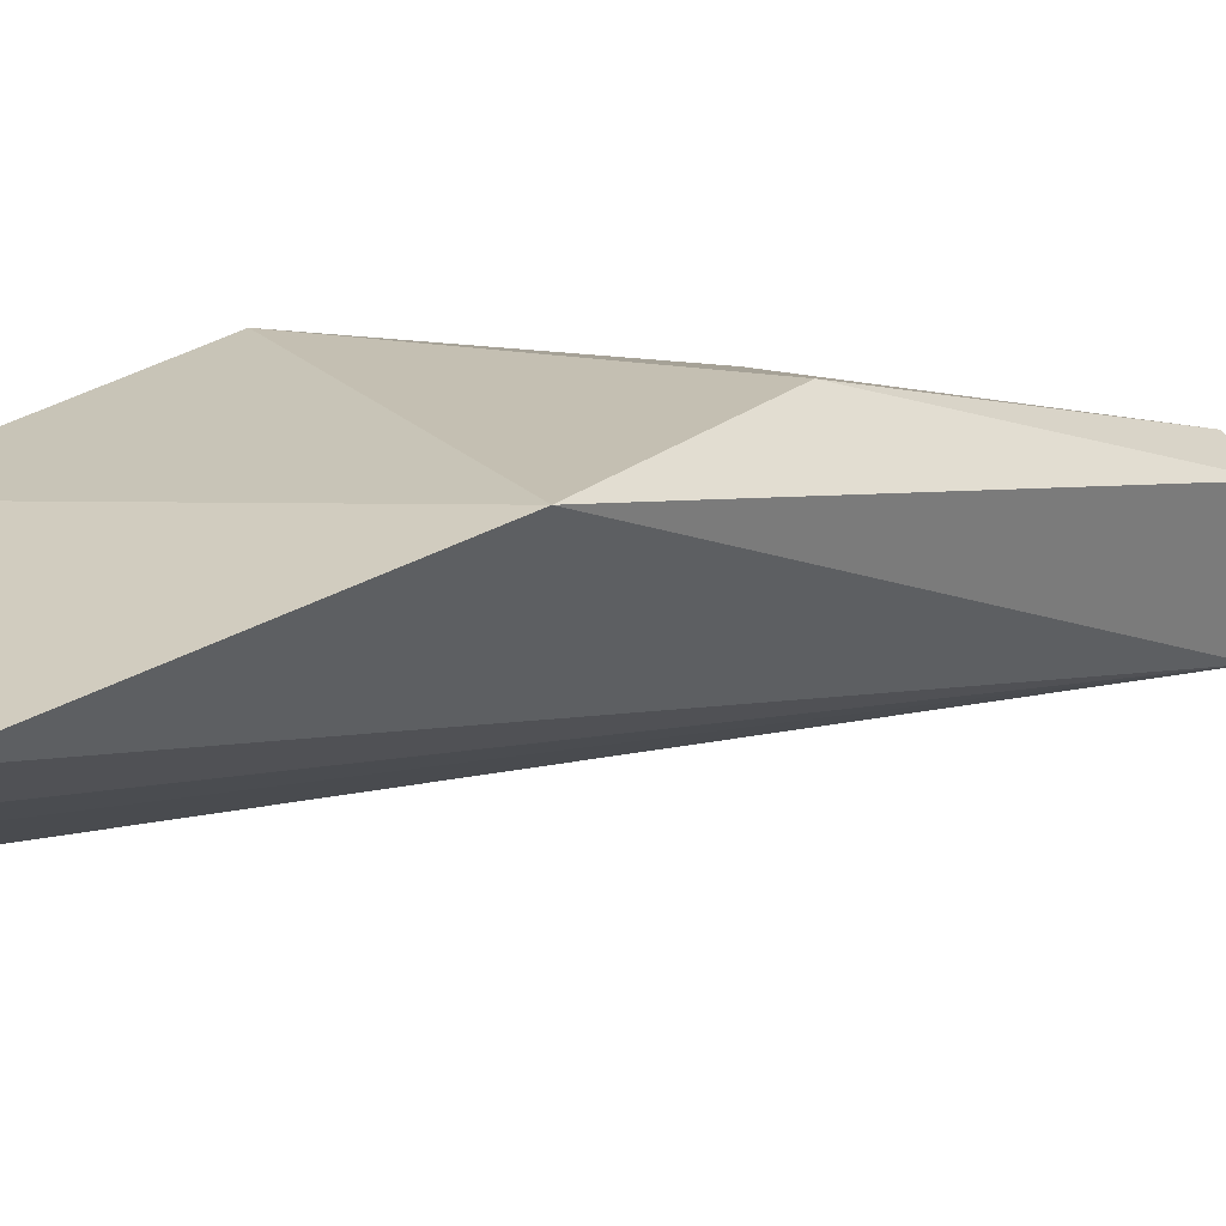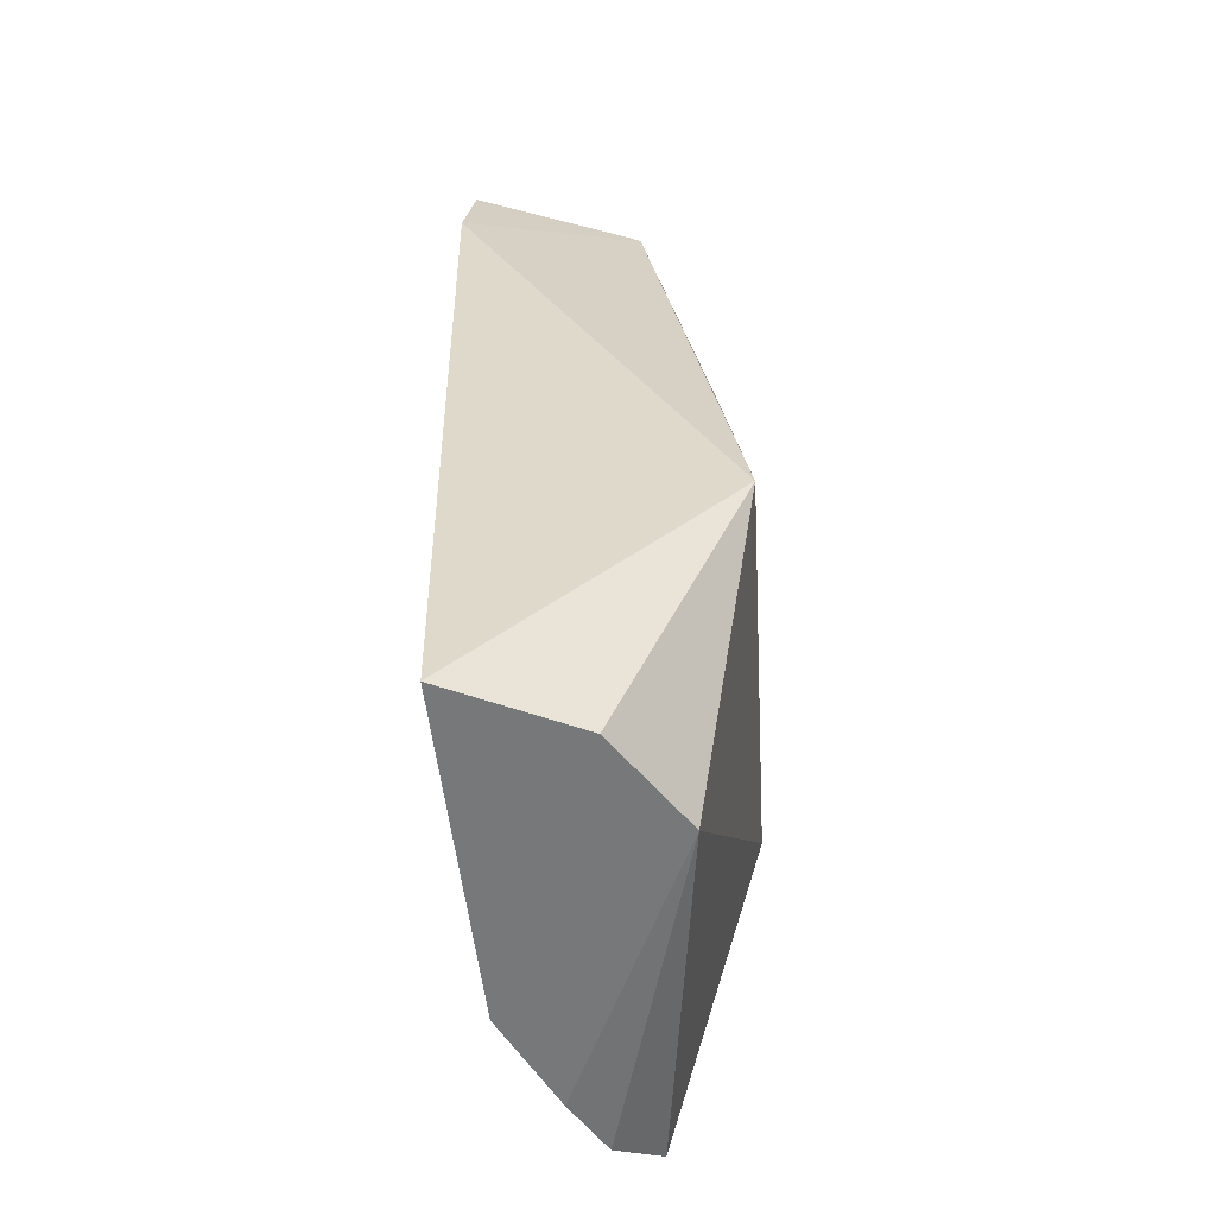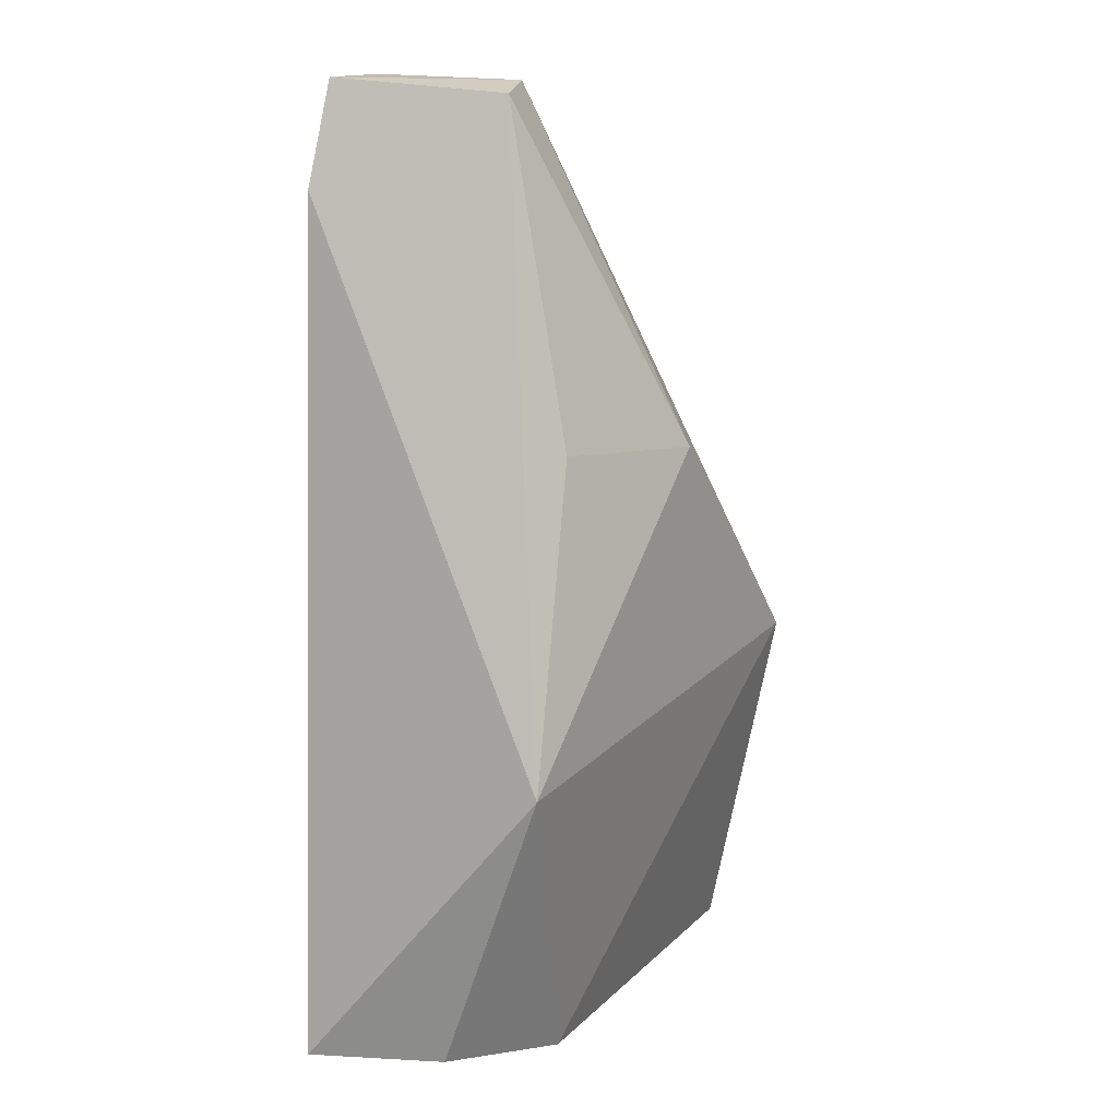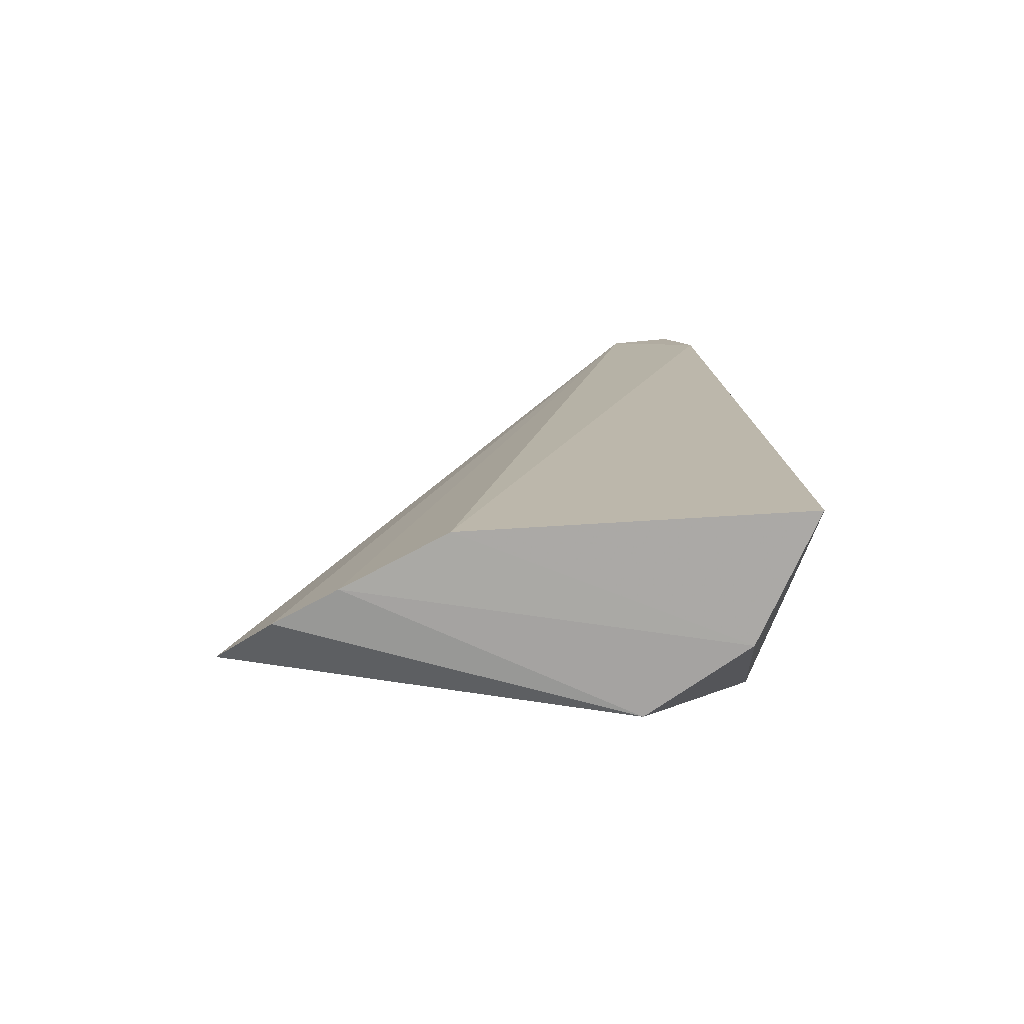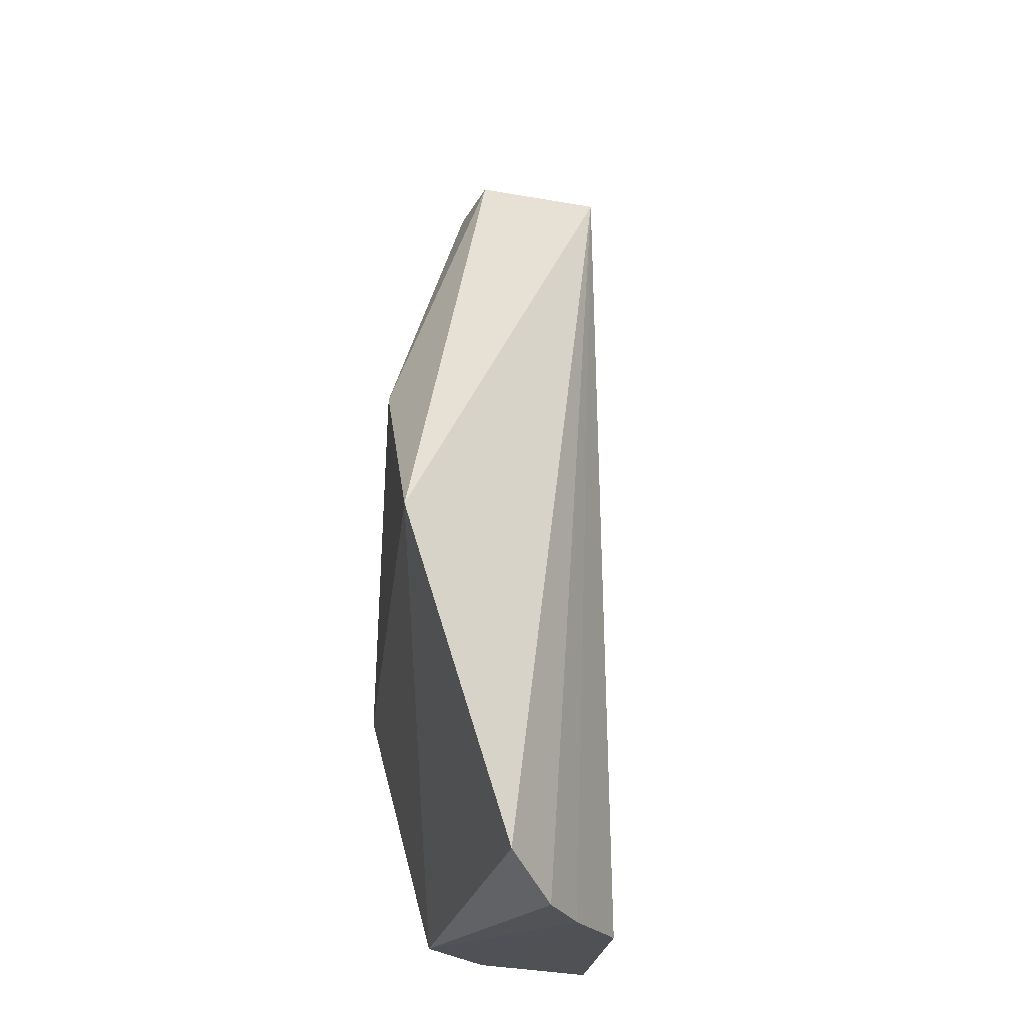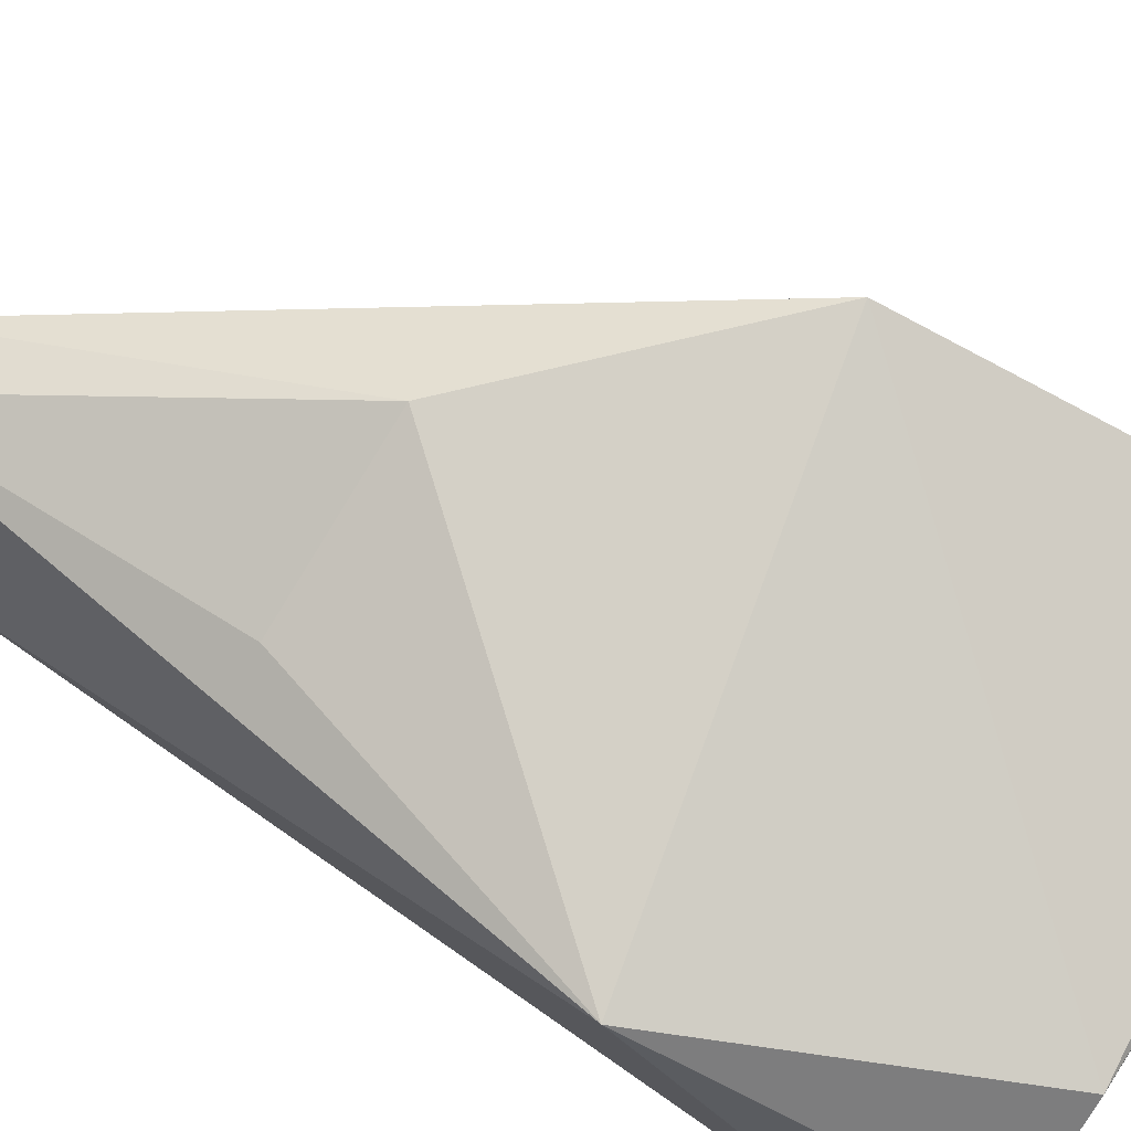
<metadata>
{"format":"obj","ext":"obj","renderer":"f3d","projection":"perspective","resolution":1024,"background":"white","views":[{"elev":20.0,"azim":76.2,"up":"+Z"},{"elev":-54.9,"azim":-89.3,"up":"+Y"},{"elev":8.6,"azim":-59.9,"up":"+Y"},{"elev":-76.5,"azim":176.4,"up":"+Y"},{"elev":-21.9,"azim":80.1,"up":"+Y"},{"elev":77.7,"azim":-58.3,"up":"+Z"}]}
</metadata>
<code>
v 0.001531 -0.03414 0.05214
v 0.005672 -0.06467 0.04349
v -0.02897 0.01548 0.02849
v -0.0346 0.01492 0.02752
v -0.03947 -0.04234 0.05017
v -0.01231 -0.06834 0.03126
v -0.02815 -0.0671 0.04551
v -0.03101 0.01333 0.0426
v 0.001027 -0.06816 0.03944
v -0.0367 0.005722 0.02671
v -0.0165 -0.01595 0.05186
v -0.02614 0.01472 0.0409
v -0.004007 -0.06857 0.03625
v -0.04062 -0.06721 0.02806
v -0.03149 -0.01569 0.04829
v -0.0363 -0.06718 0.03916
f 1 2 3
f 7 2 1
f 7 1 5
f 9 3 2
f 9 2 7
f 10 4 3
f 10 3 6
f 10 8 4
f 10 5 8
f 11 5 1
f 12 1 3
f 12 3 4
f 12 4 8
f 12 11 1
f 12 8 11
f 13 6 3
f 13 3 9
f 13 9 7
f 14 10 6
f 14 5 10
f 15 11 8
f 15 8 5
f 15 5 11
f 16 7 5
f 16 5 14
f 16 13 7
f 16 14 6
f 16 6 13

</code>
